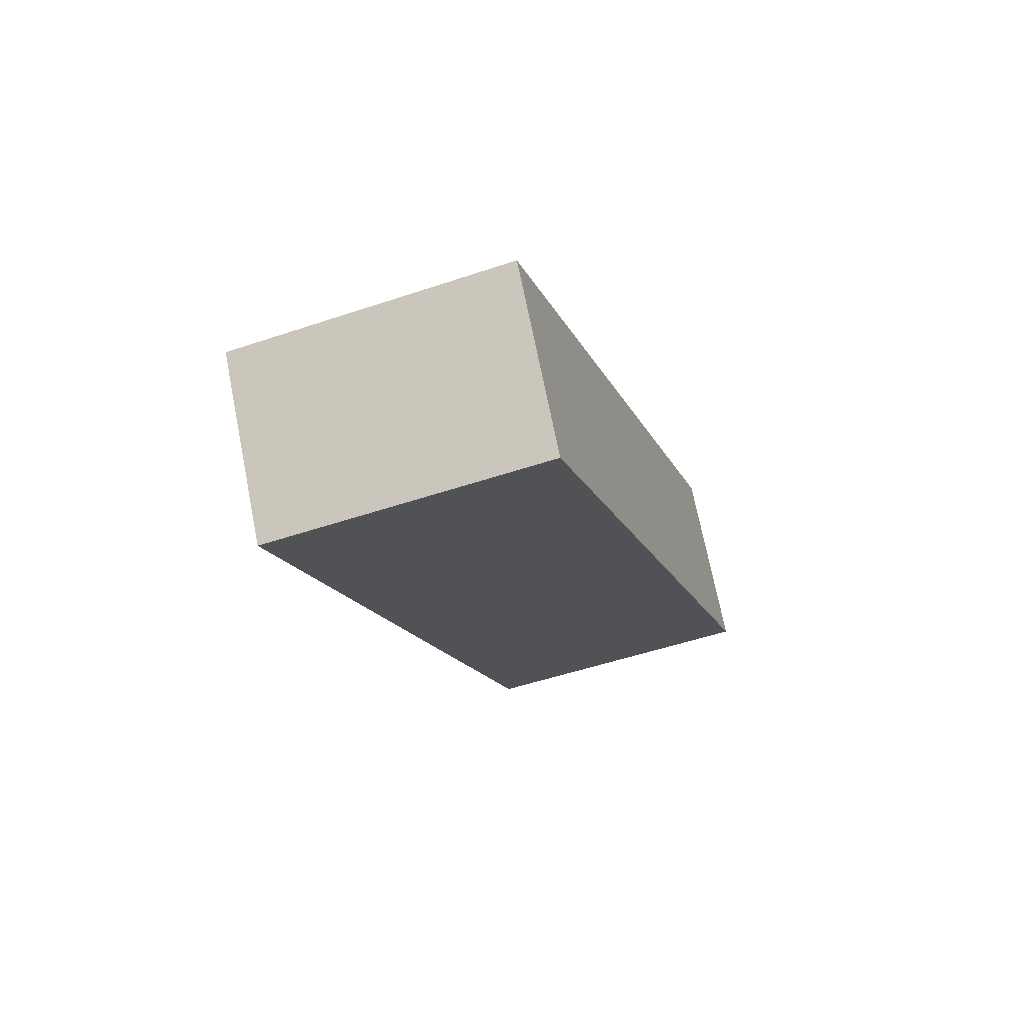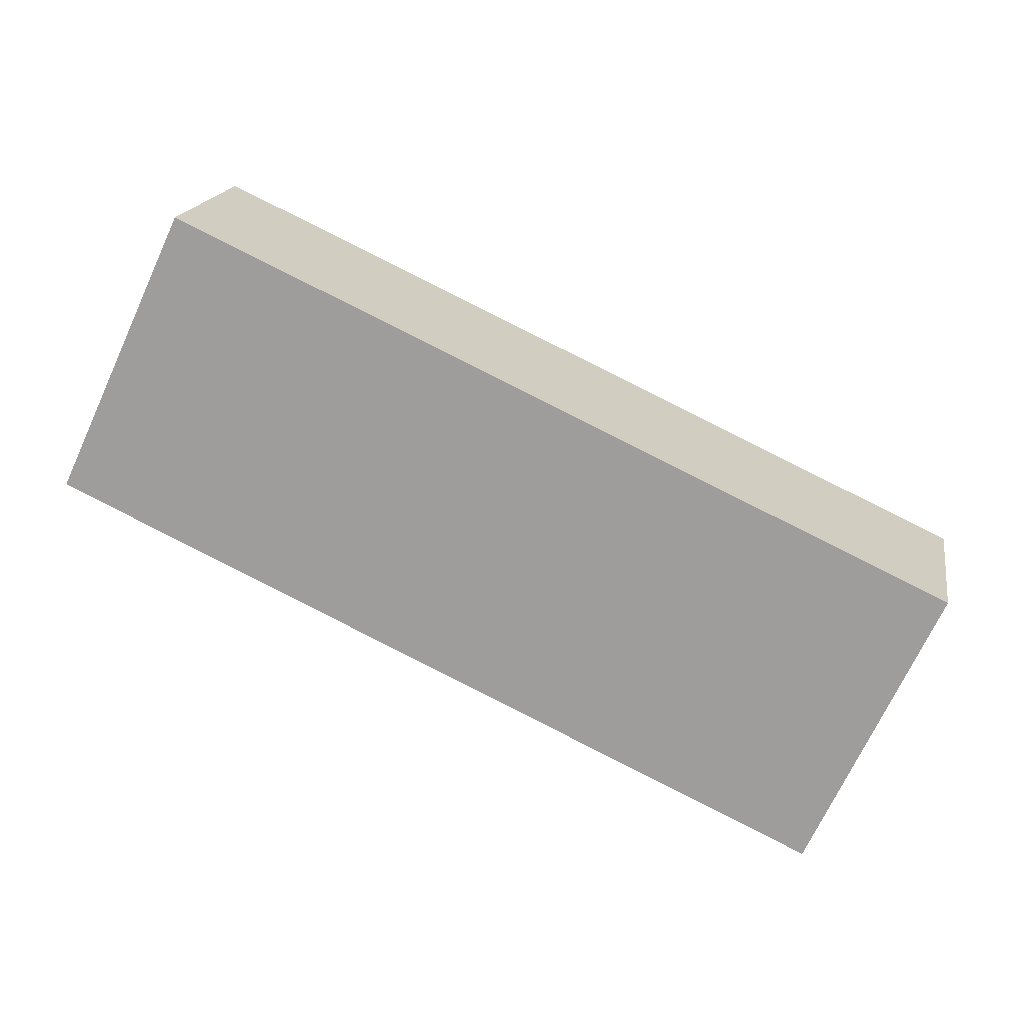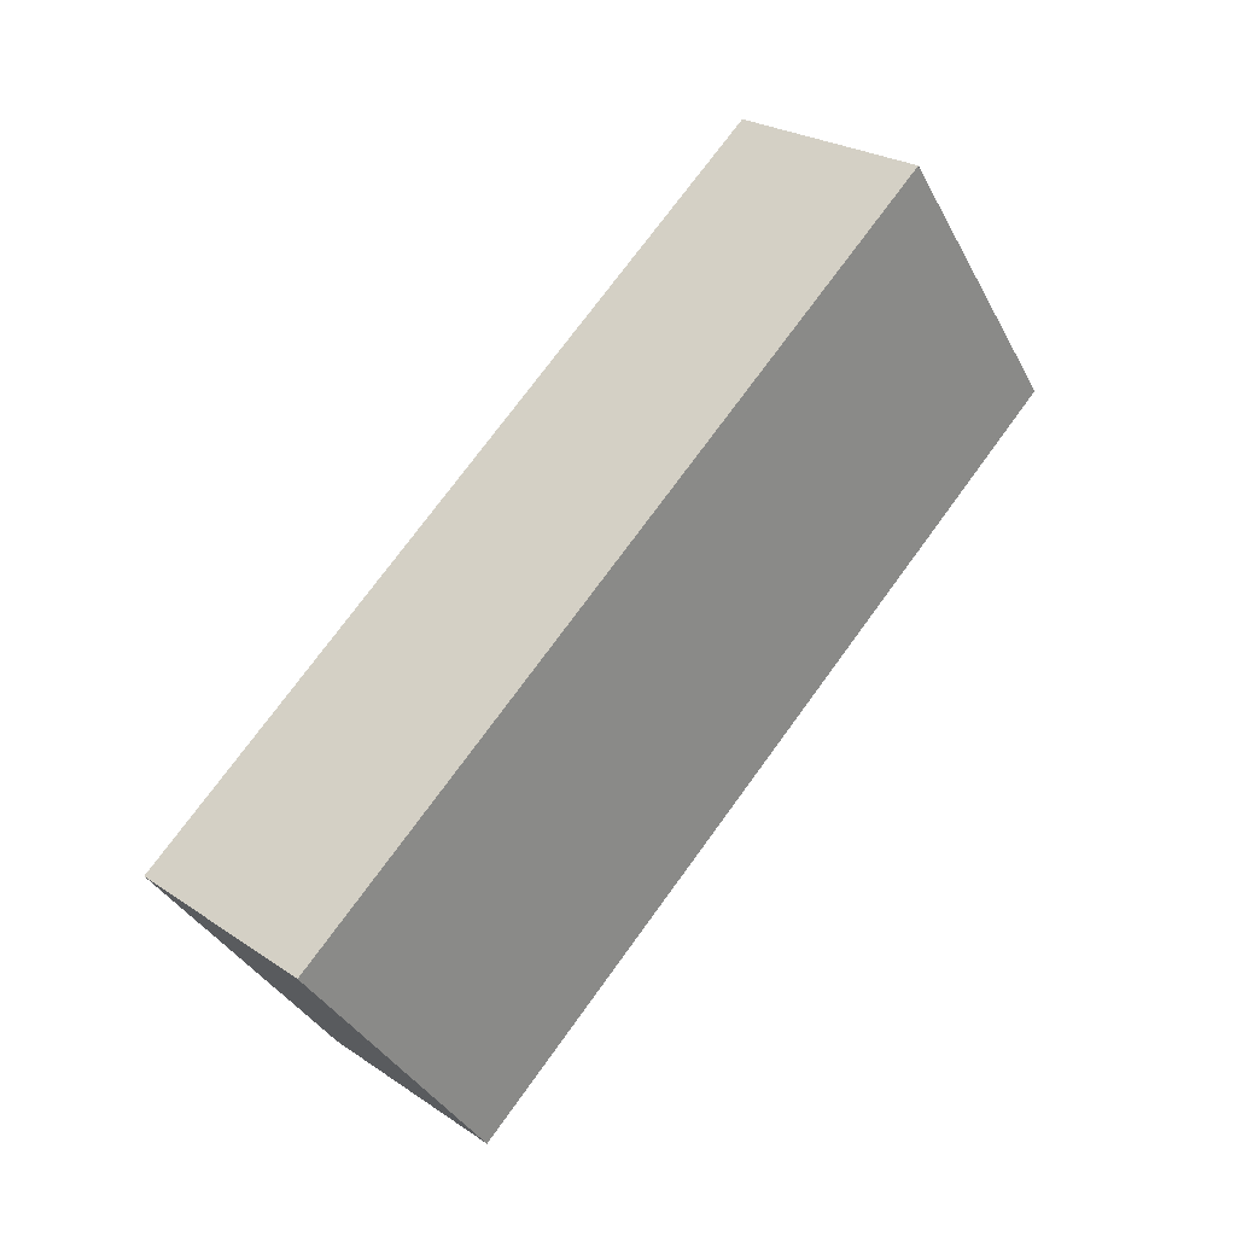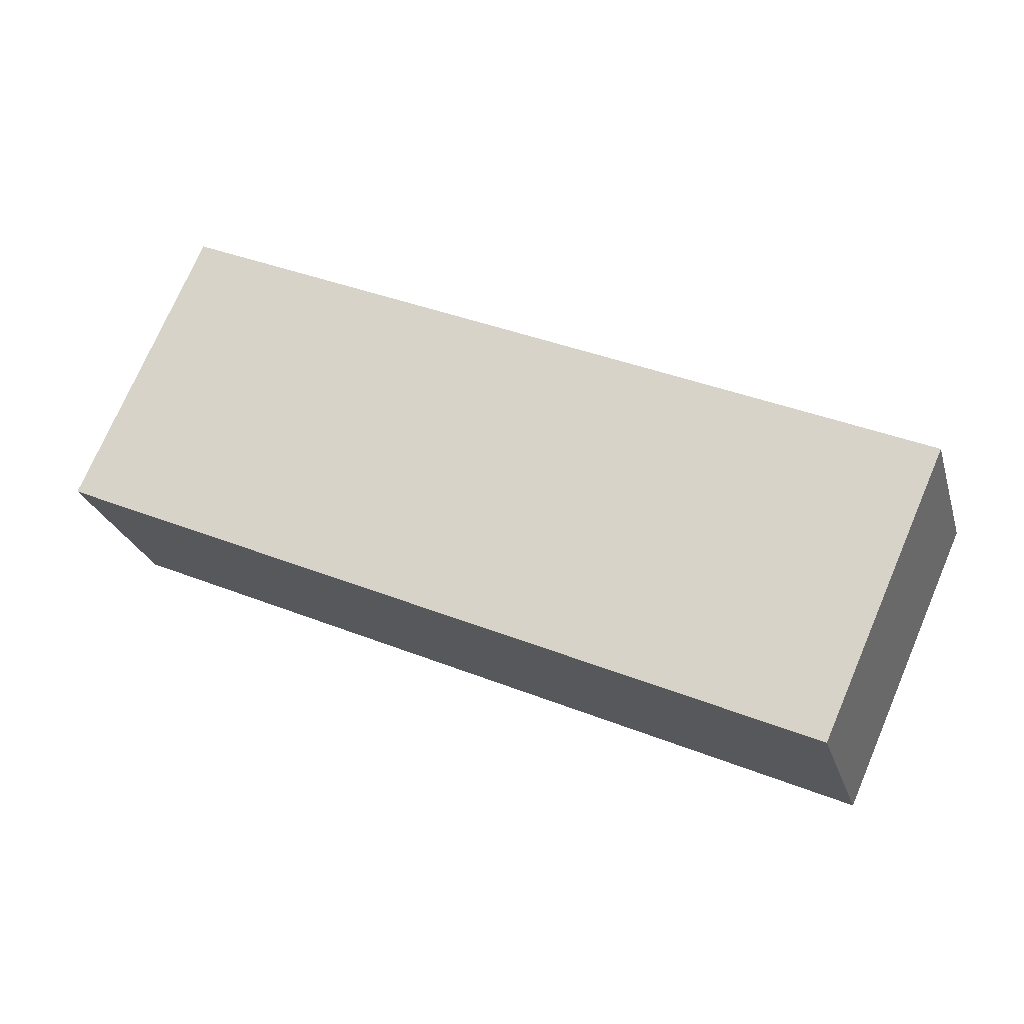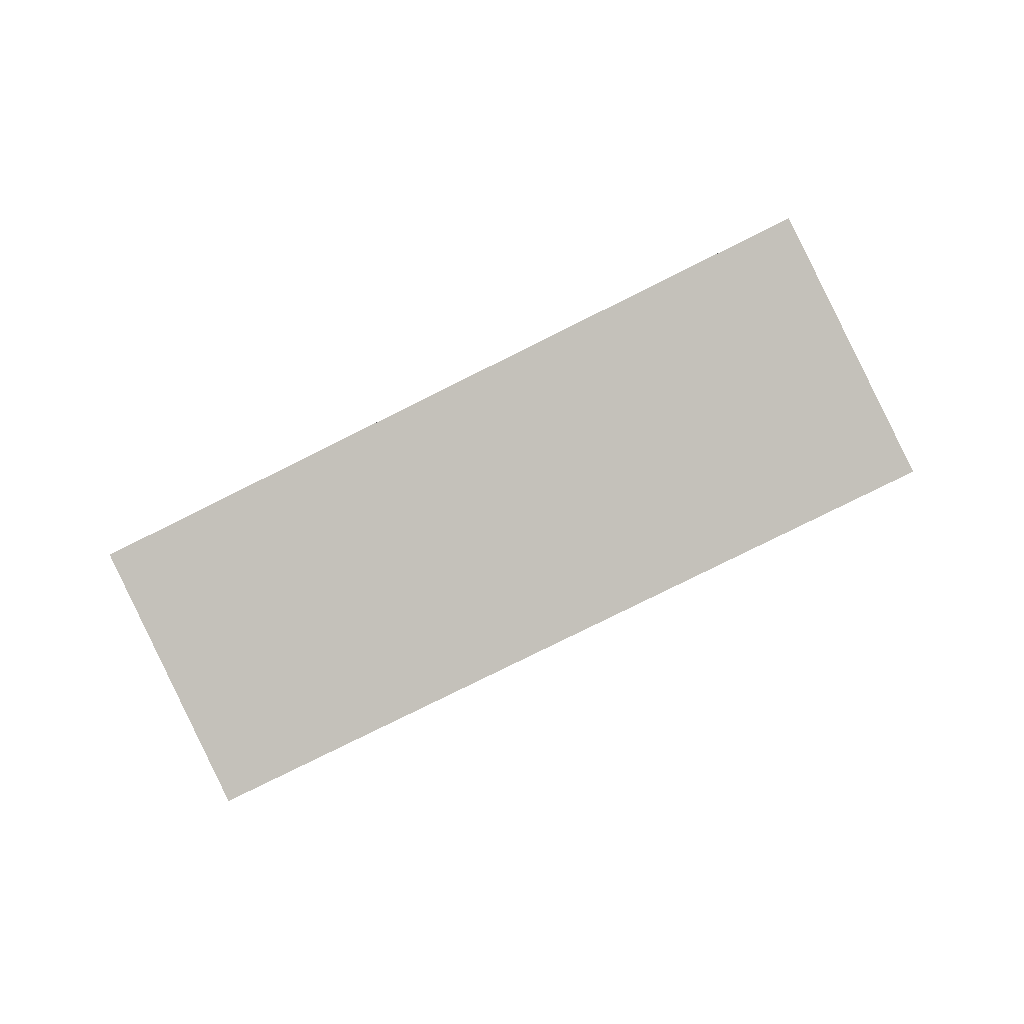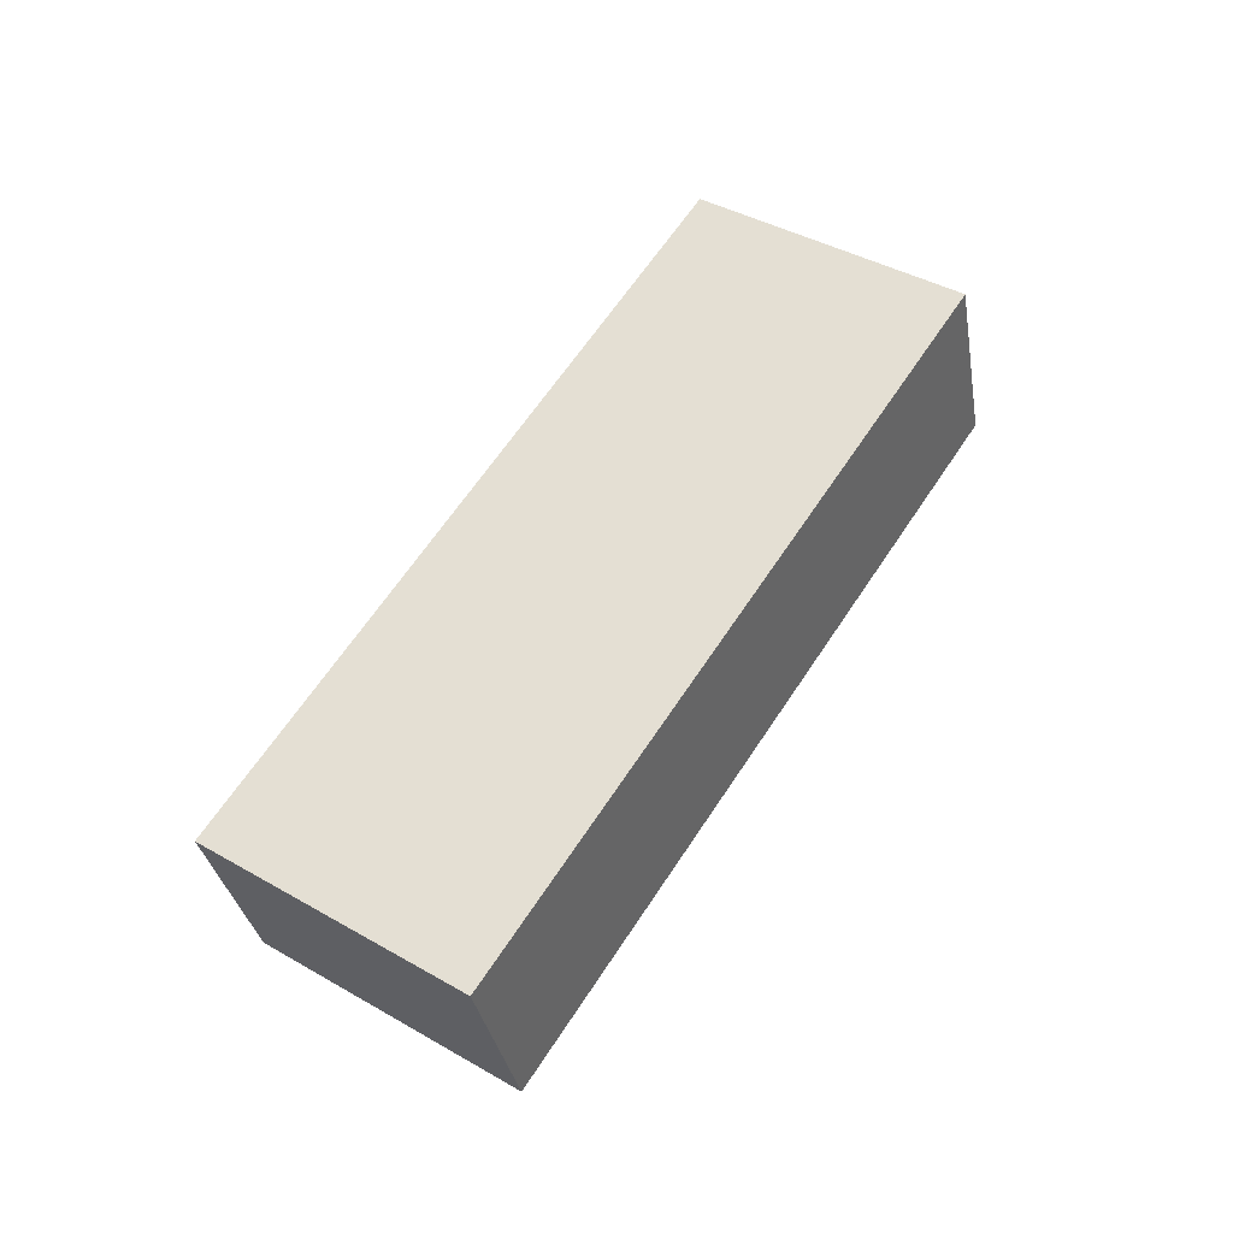
<metadata>
{"format":"obj","ext":"obj","renderer":"f3d","projection":"perspective","resolution":1024,"background":"white","views":[{"elev":-15.6,"azim":132.7,"up":"+Y"},{"elev":7.0,"azim":4.1,"up":"+Z"},{"elev":39.6,"azim":130.1,"up":"+Z"},{"elev":-34.7,"azim":9.3,"up":"+Z"},{"elev":-78.2,"azim":-127.4,"up":"+Y"},{"elev":61.8,"azim":149.2,"up":"+Y"}]}
</metadata>
<code>
o MiddleLeftUpperLimb_Cube.017
v -0.4352 -0.008199 0.09733
v -0.4263 0.08107 0.1133
v -0.09019 0.0771 -0.05205
v -0.09911 -0.01217 -0.06803
v -0.3763 -0.0356 0.2176
v -0.3674 0.05368 0.2336
v -0.03133 0.0497 0.06824
v -0.04024 -0.03957 0.05226
f 6 2 1
f 7 3 2
f 8 4 3
f 5 1 4
f 2 3 4
f 7 6 5
f 5 6 1
f 6 7 2
f 7 8 3
f 8 5 4
f 1 2 4
f 8 7 5

</code>
